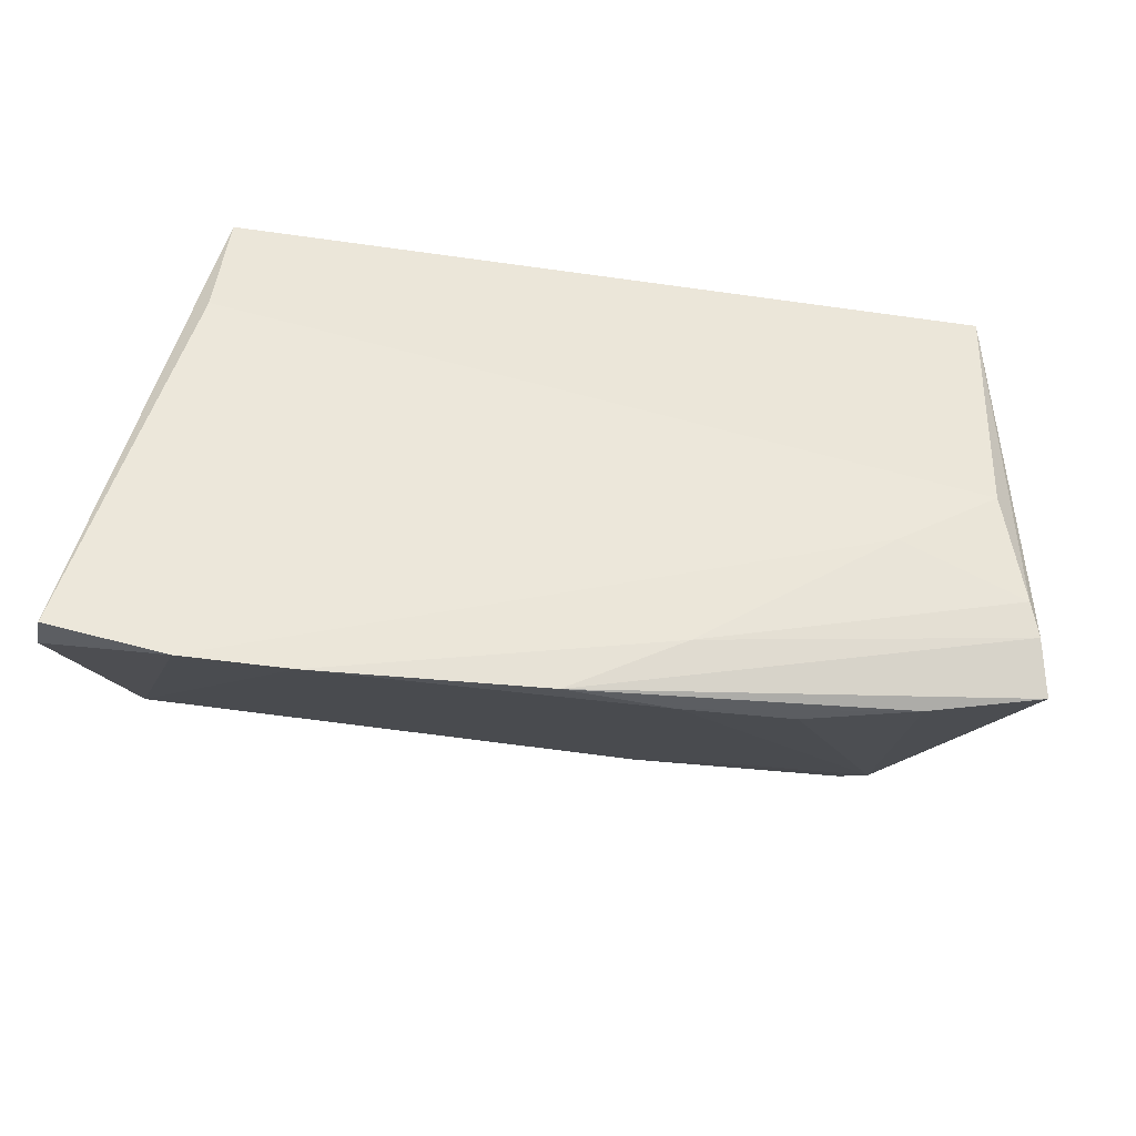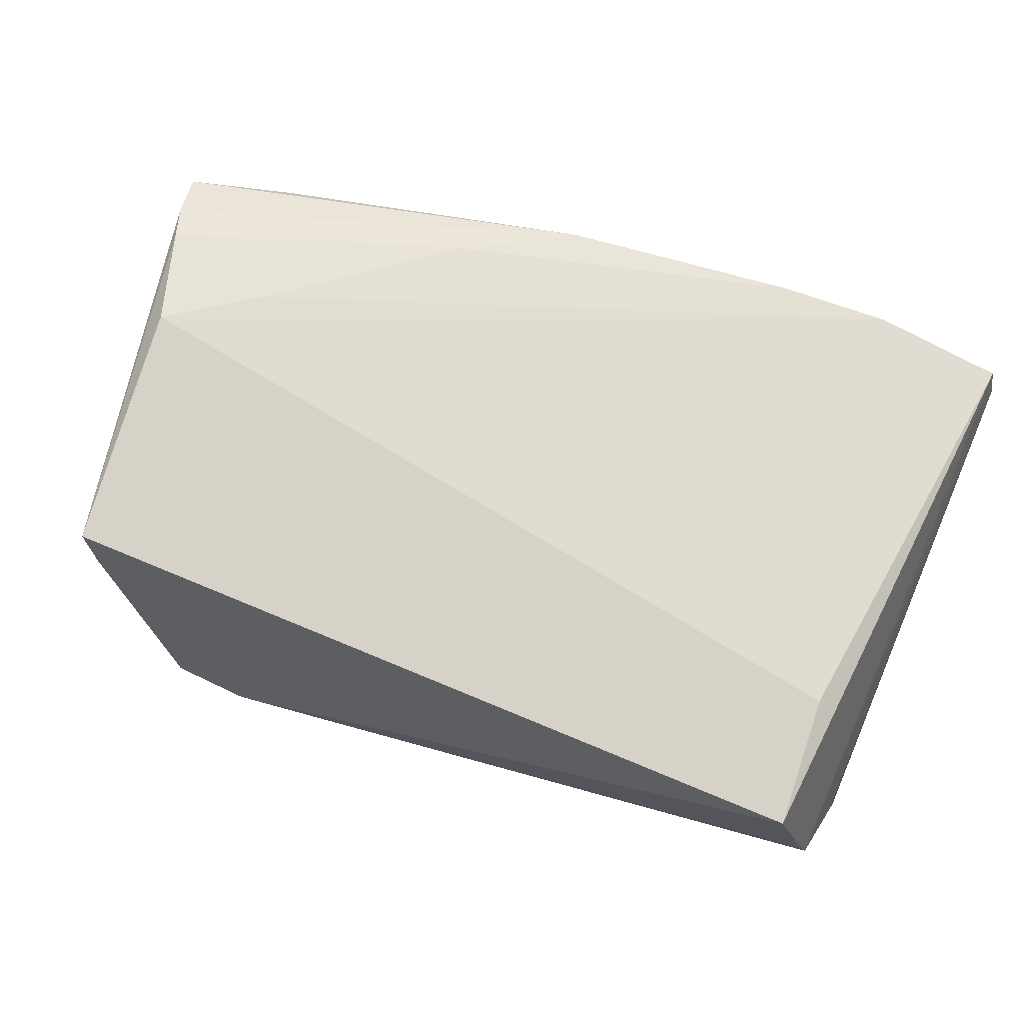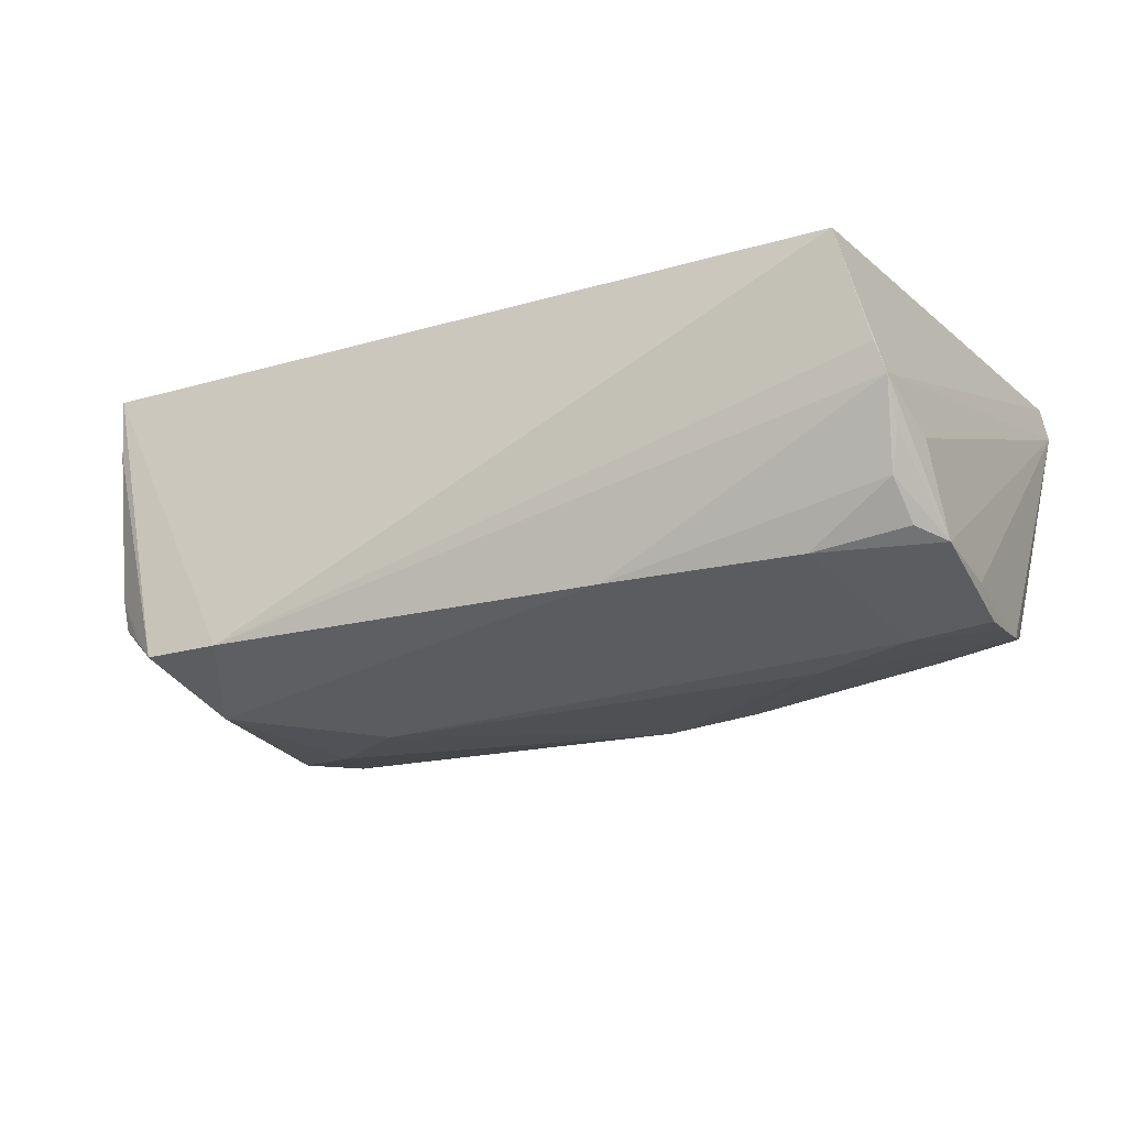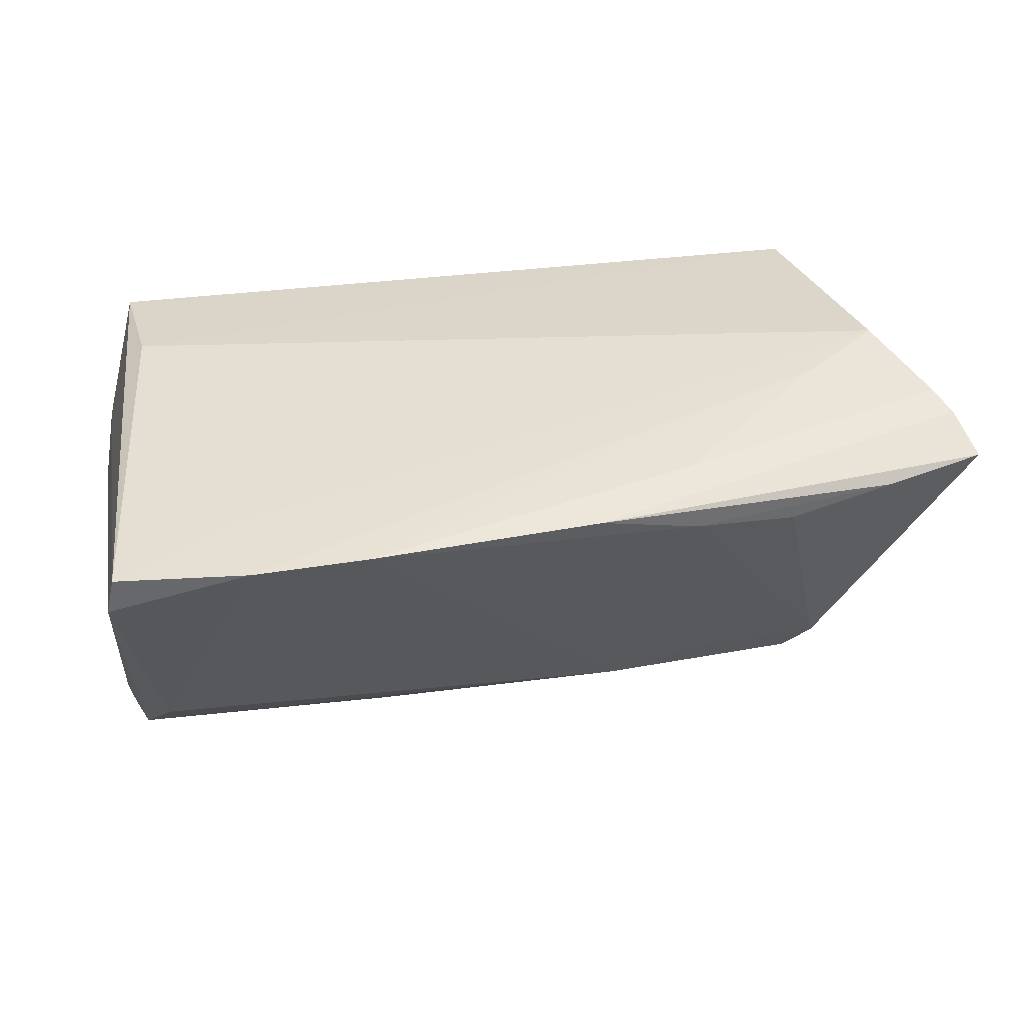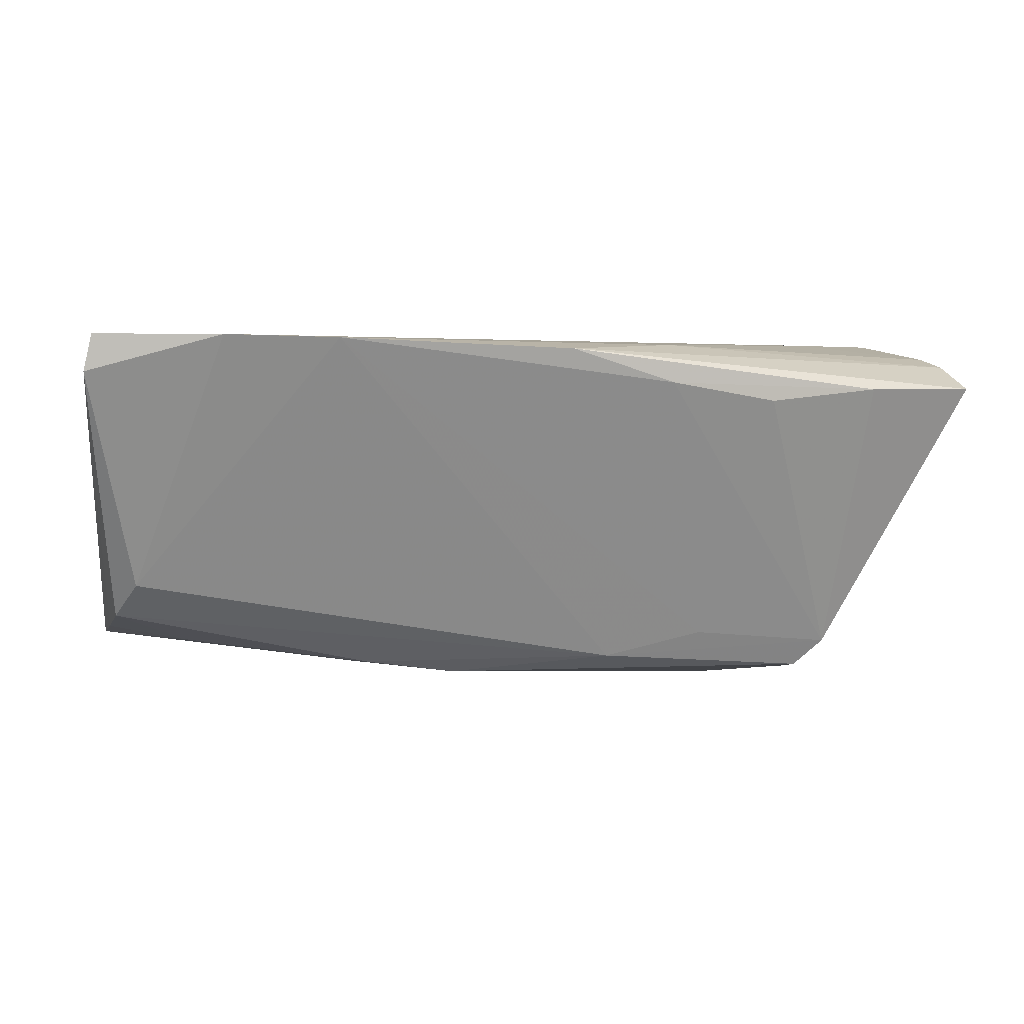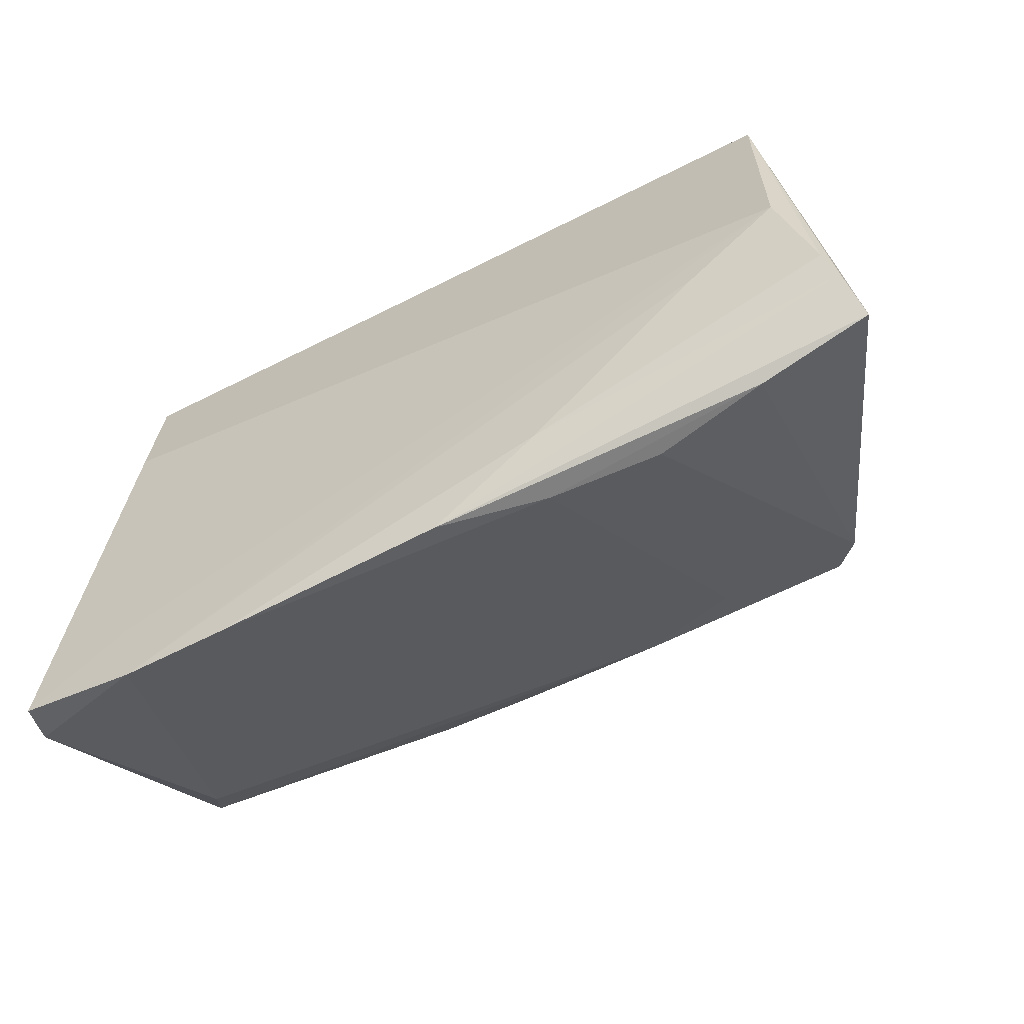
<metadata>
{"format":"obj","ext":"obj","renderer":"f3d","projection":"perspective","resolution":1024,"background":"white","views":[{"elev":52.9,"azim":6.2,"up":"+Z"},{"elev":69.5,"azim":-160.1,"up":"+Z"},{"elev":-18.4,"azim":-155.7,"up":"+Z"},{"elev":37.0,"azim":-14.6,"up":"+Z"},{"elev":3.0,"azim":-8.7,"up":"+Z"},{"elev":-55.9,"azim":30.9,"up":"+Y"}]}
</metadata>
<code>
v 0.05022 0.02638 0.008653
v 0.04444 0.02847 -0.01704
v 0.04755 0.02635 -0.01468
v 0.01893 -0.02834 0.01942
v 0.03137 0.000432 -0.02657
v -0.04367 0.003522 -0.02078
v 0.04148 0.03033 -0.01967
v -0.04853 0.03032 0.004705
v -0.04969 0.027 -0.004221
v -0.01554 0.02748 -0.01724
v 0.01277 -0.01885 -0.0216
v 0.03908 -0.01738 -0.02343
v -0.05307 0.001774 -0.01908
v 0.04924 0.02511 -0.005613
v -0.05266 0.01848 -0.01474
v -0.04862 -0.02319 -0.01105
v 0.05779 -0.02197 0.0168
v -0.04955 0.02176 -0.01347
v 0.05096 0.02592 0.0163
v 0.04105 -0.006038 -0.02517
v -0.04451 0.01577 0.02025
v 0.005151 -0.0359 0.0187
v -0.02046 -0.01115 -0.02264
v -0.04281 -0.01287 -0.0191
v -0.04968 0.02967 0.001003
v -0.007418 -0.01423 -0.02392
v -0.03161 -7.834e-05 -0.02229
v -0.05325 -0.008546 -0.01834
v -0.01885 -0.01541 -0.02224
v 0.04861 0.0261 -0.01061
v -0.04483 0.03133 0.01825
v 0.05649 -0.0179 0.01795
v 0.0315 -0.0328 0.01228
v -0.05326 0.007728 -0.01633
v 0.02108 0.007733 -0.0264
v -0.03936 -0.02716 0.02025
v -0.03749 -0.03703 0.02016
v 0.02505 -0.02006 -0.01854
v 0.0413 -0.01217 0.01997
v -0.0541 -0.03407 0.01573
v 0.05267 -0.00489 0.02002
v -0.05319 -0.002535 -0.01889
v -0.02366 -0.03721 0.01985
v 0.0453 -0.03122 0.01377
v -0.03831 0.02375 -0.01572
v 0.03167 0.03133 -0.01961
v 0.01817 -0.0344 0.01457
v -0.05136 -0.01959 -0.01514
v -0.05152 0.02217 -0.004014
v 0.05811 -0.02023 0.01024
v 0.04335 0.01965 -0.02037
v 0.03766 0.01907 -0.02499
v -0.05311 -0.03431 0.02025
v -0.04857 0.02547 -0.008841
v 0.05902 -0.02814 0.01387
v -0.05242 -0.01344 -0.01711
v 0.04251 -0.01894 -0.02006
f 32 41 39
f 31 53 21
f 12 20 57
f 55 44 57
f 57 44 33
f 35 26 27
f 11 26 12
f 12 57 11
f 40 49 15
f 39 43 4
f 4 32 39
f 37 43 39
f 39 41 37
f 37 53 40
f 36 21 53
f 41 21 36
f 53 37 36
f 36 37 41
f 19 21 41
f 41 32 19
f 31 21 19
f 19 46 31
f 33 44 47
f 47 57 33
f 46 19 7
f 7 19 1
f 7 52 46
f 13 15 6
f 6 15 45
f 35 27 6
f 29 11 48
f 26 11 29
f 13 6 42
f 27 28 42
f 42 6 27
f 54 15 9
f 40 53 25
f 25 49 40
f 25 53 31
f 25 15 49
f 25 9 15
f 54 9 25
f 46 52 10
f 10 25 46
f 10 45 54
f 10 6 45
f 10 52 35
f 54 25 10
f 35 6 10
f 35 52 5
f 5 52 20
f 5 26 35
f 5 20 12
f 12 26 5
f 54 45 18
f 18 15 54
f 45 15 18
f 22 4 43
f 22 44 55
f 43 47 22
f 22 47 44
f 16 11 43
f 43 37 16
f 48 11 16
f 40 48 16
f 16 37 40
f 38 11 57
f 57 47 38
f 43 11 38
f 38 47 43
f 24 29 48
f 28 29 24
f 23 28 27
f 23 29 28
f 23 27 26
f 26 29 23
f 34 15 13
f 13 42 34
f 40 15 34
f 34 28 40
f 34 42 28
f 31 46 8
f 8 25 31
f 46 25 8
f 32 4 17
f 4 22 17
f 17 22 55
f 55 19 17
f 17 19 32
f 1 19 14
f 30 7 1
f 1 14 30
f 20 3 50
f 55 57 50
f 50 57 20
f 3 30 50
f 50 30 14
f 50 19 55
f 50 14 19
f 20 52 51
f 51 3 20
f 52 7 51
f 7 3 51
f 56 24 48
f 28 24 56
f 56 48 40
f 40 28 56
f 2 3 7
f 7 30 2
f 2 30 3

</code>
